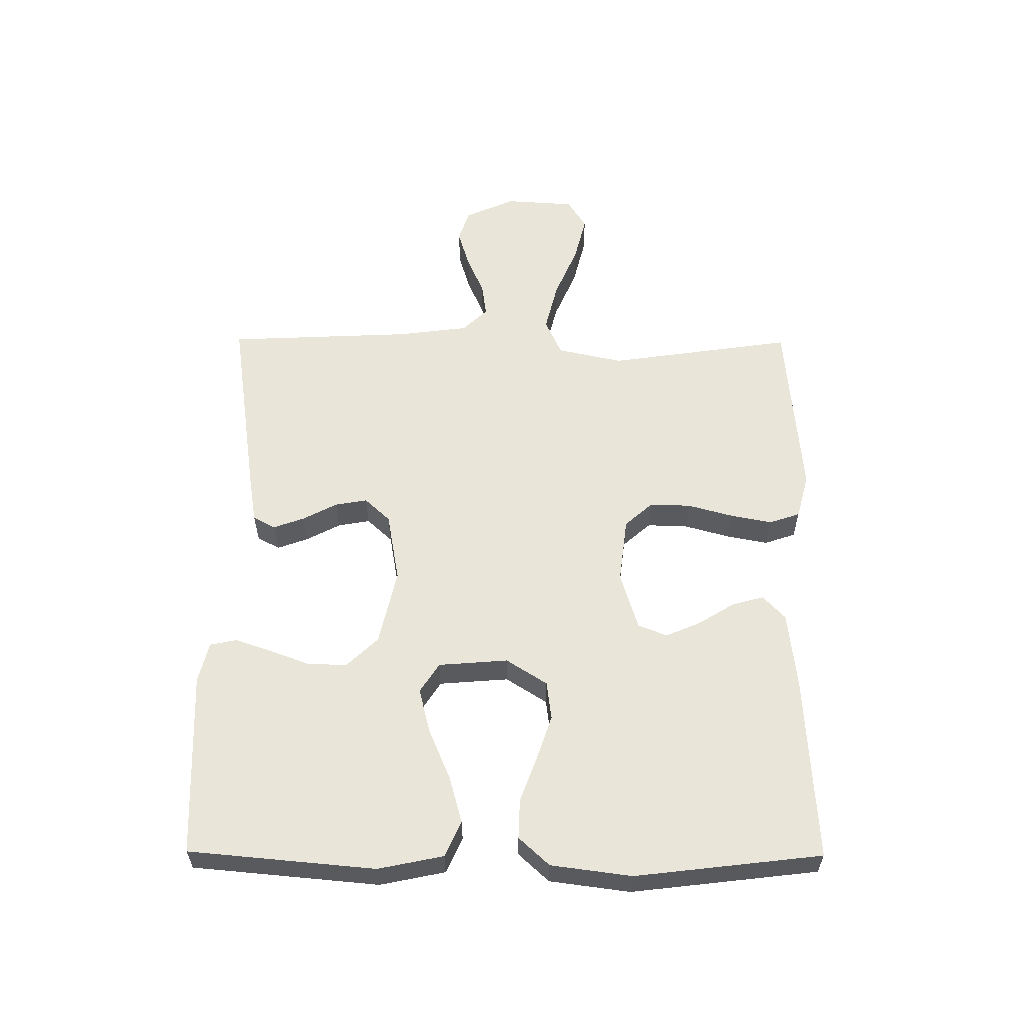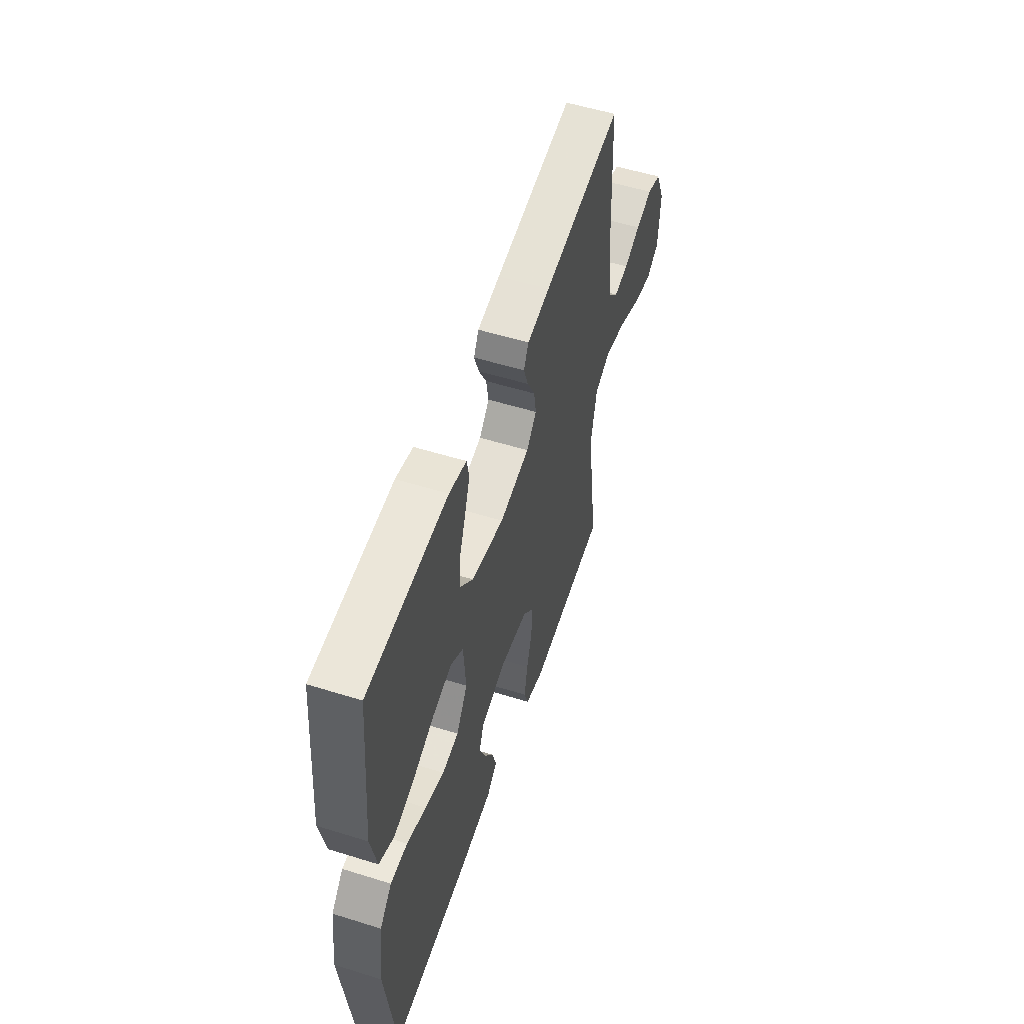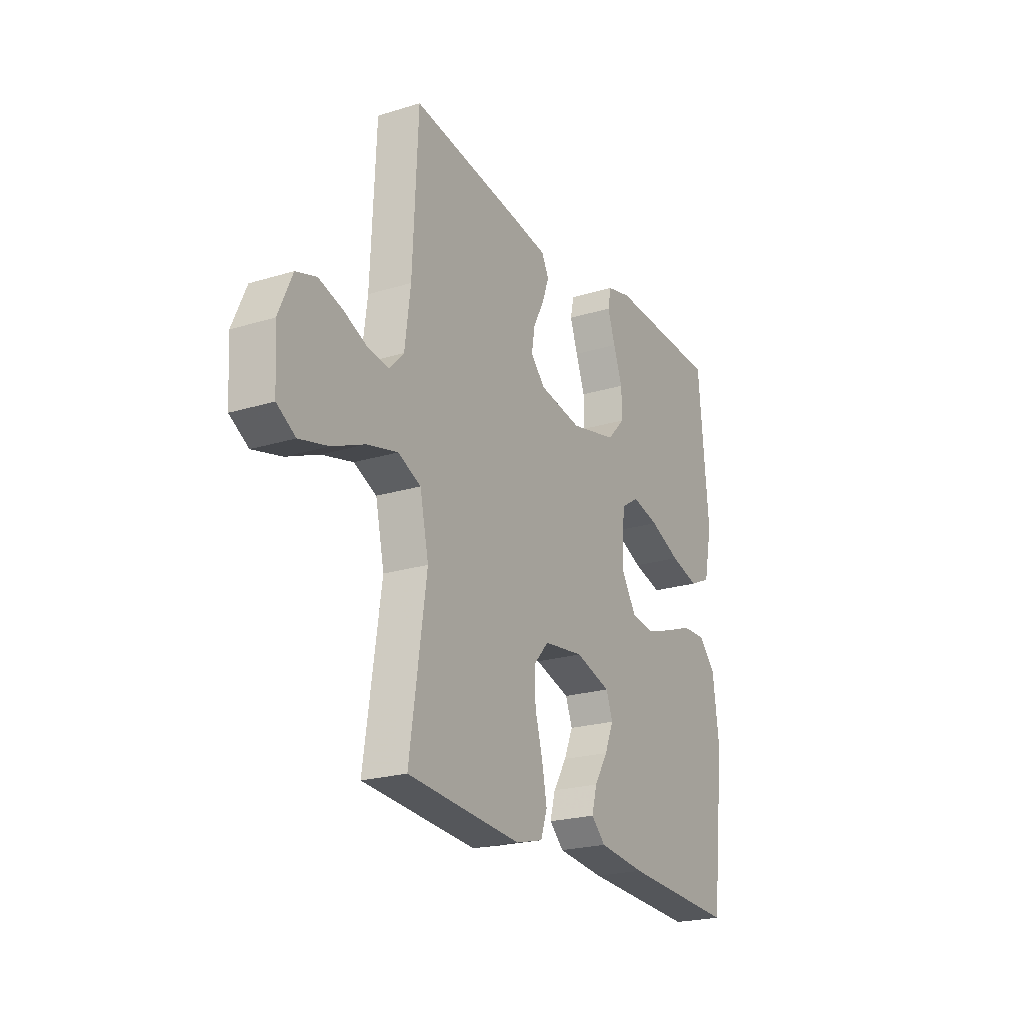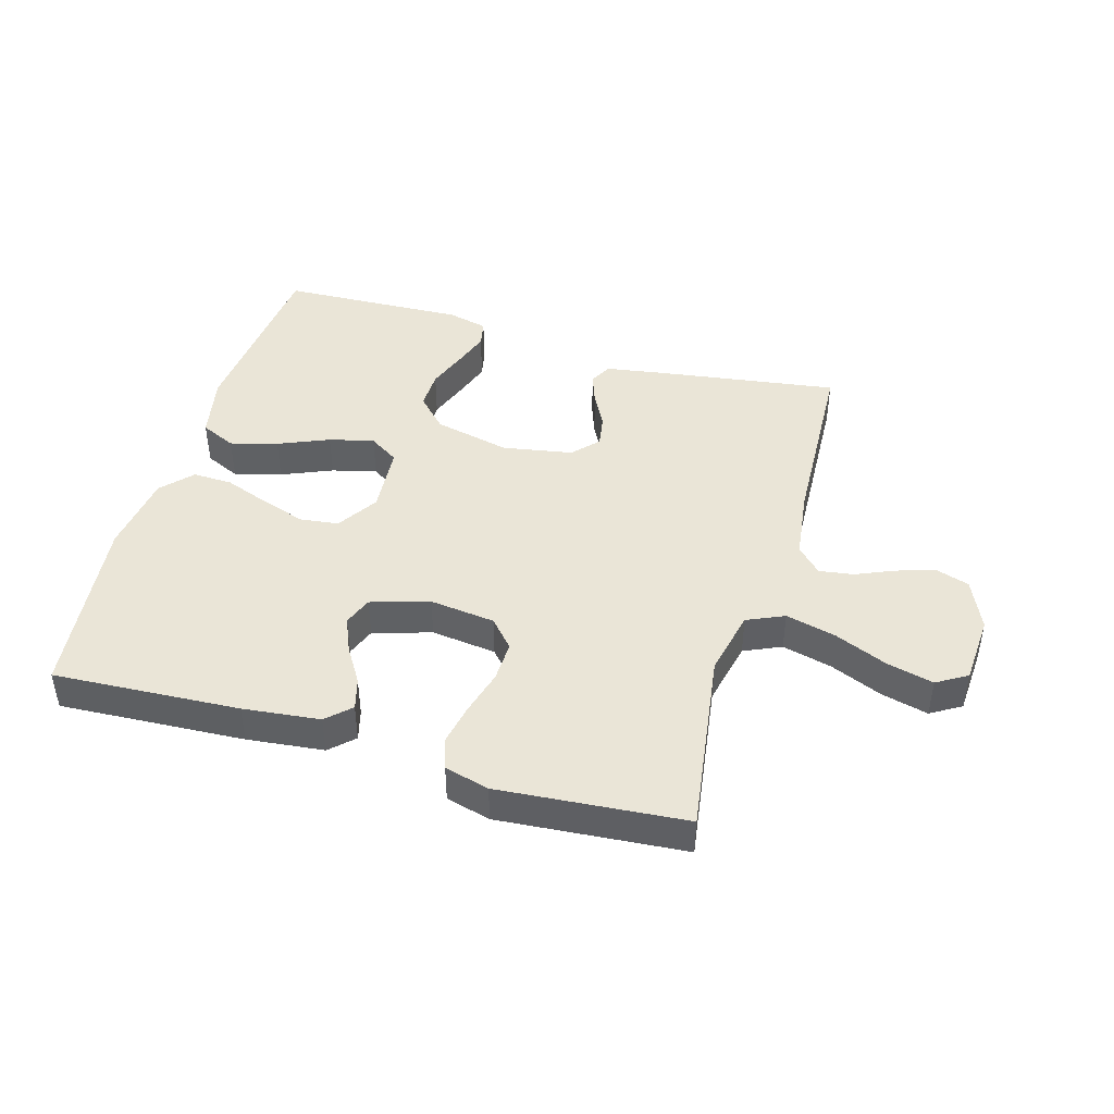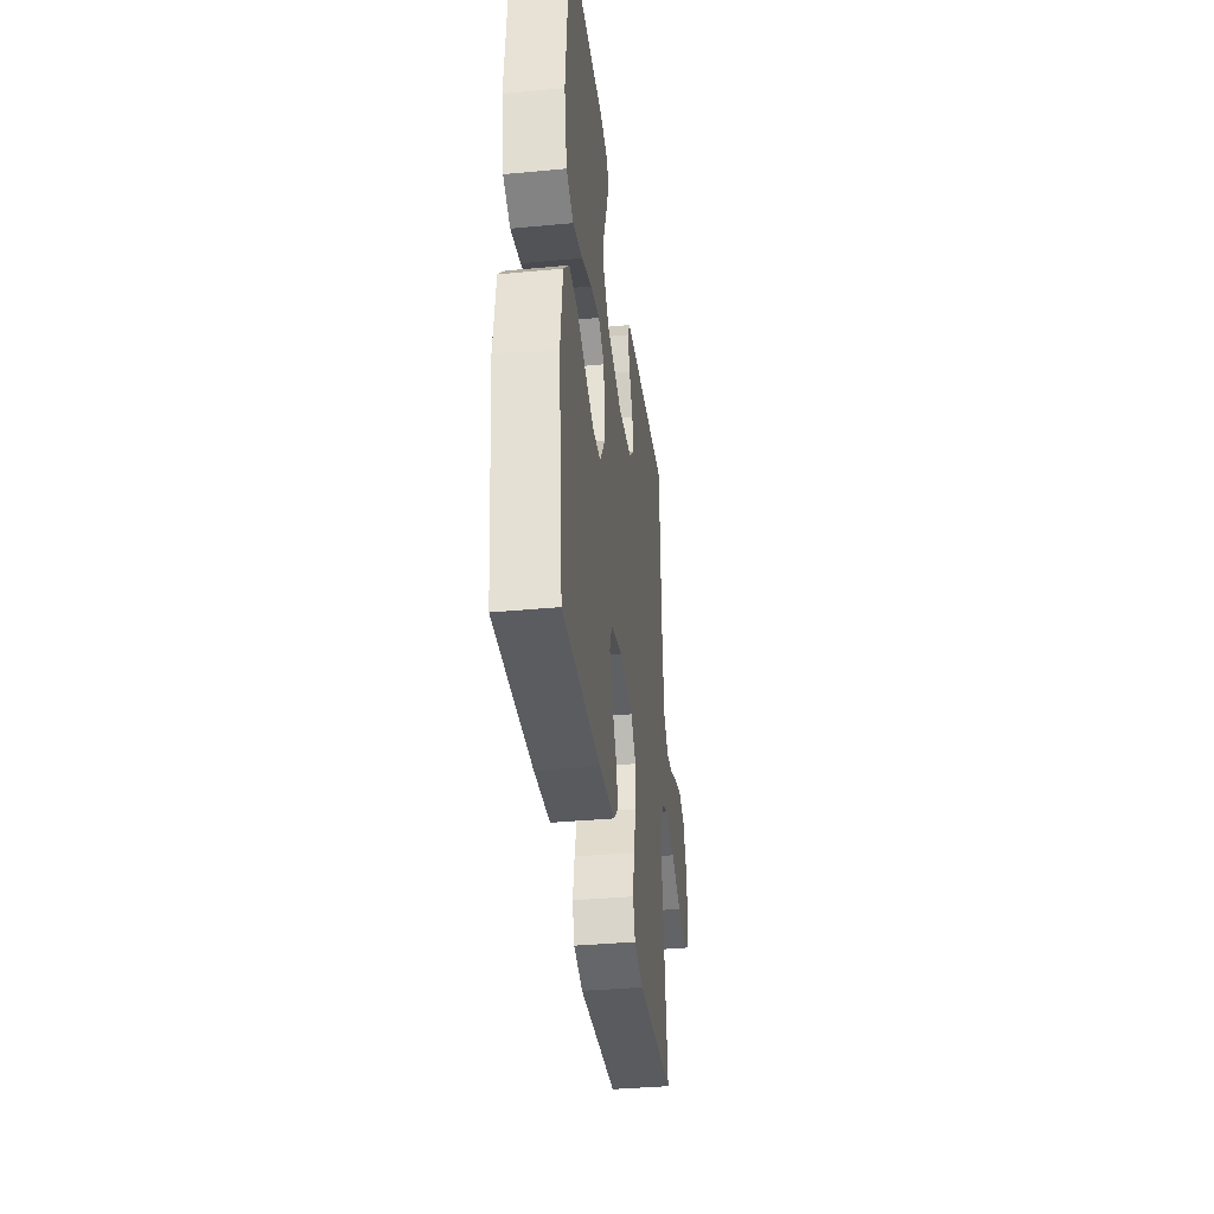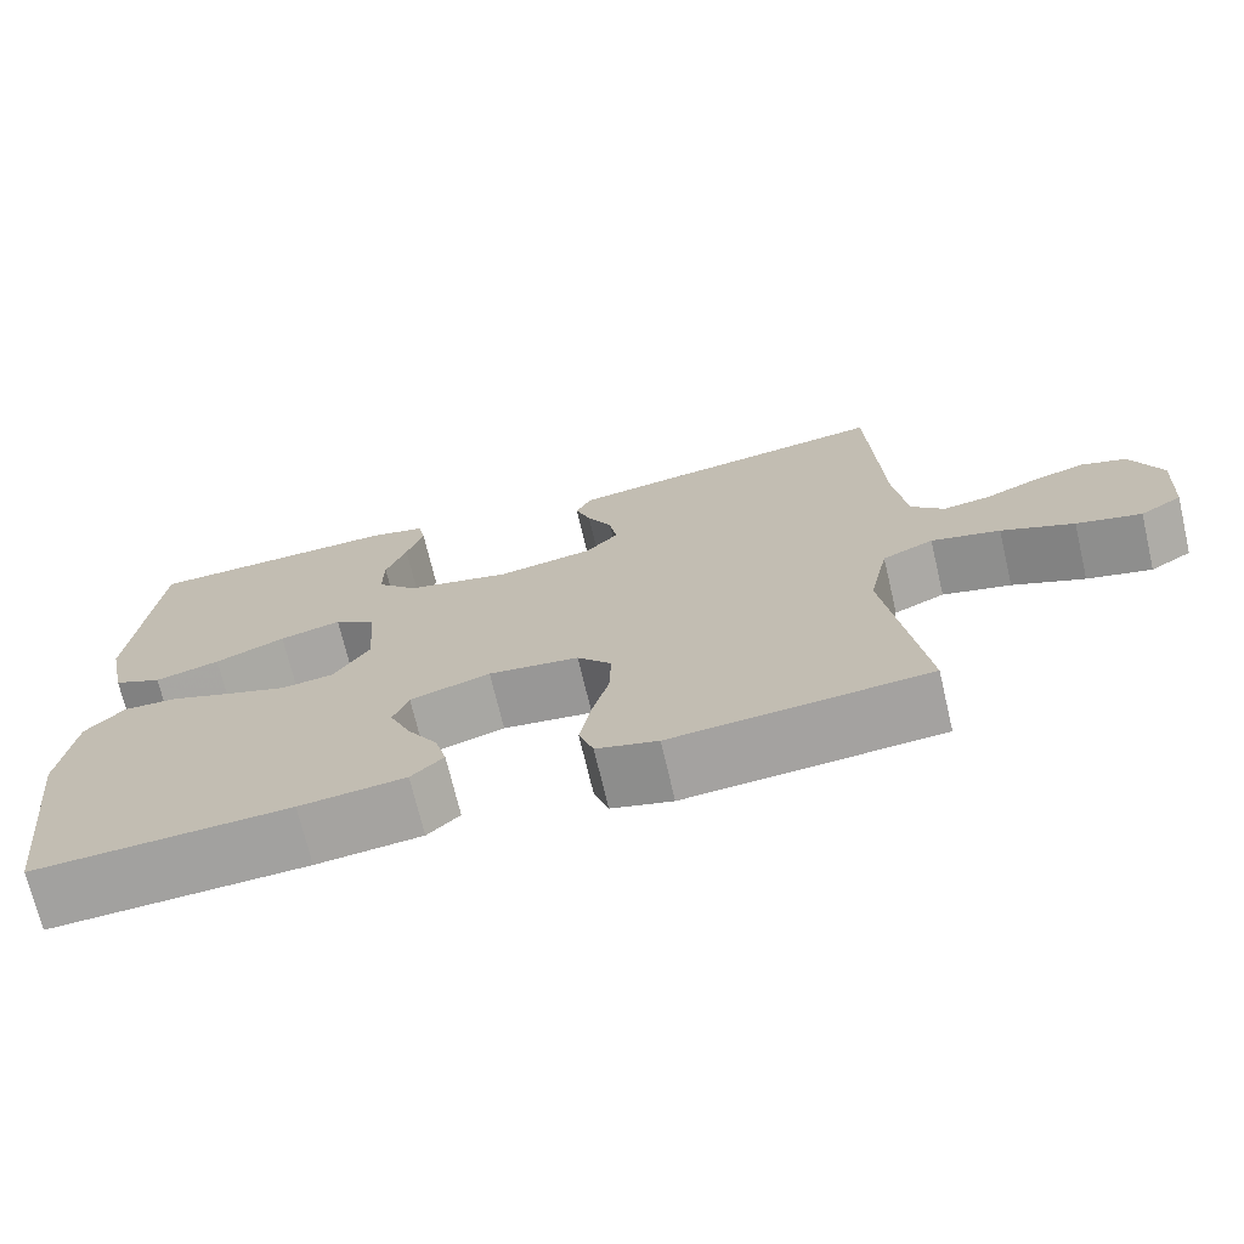
<metadata>
{"format":"obj","ext":"obj","renderer":"f3d","projection":"perspective","resolution":1024,"background":"white","views":[{"elev":58.4,"azim":90.4,"up":"+Y"},{"elev":54.4,"azim":108.3,"up":"+Z"},{"elev":-22.2,"azim":-61.9,"up":"+Z"},{"elev":44.2,"azim":-163.7,"up":"+Y"},{"elev":-37.2,"azim":96.9,"up":"+Z"},{"elev":-71.2,"azim":-166.7,"up":"+Z"}]}
</metadata>
<code>
v 0.5 0.07 0.5
v 0.527 0.07 0.2
v 0.505 0.07 0.095
v 0.448 0.07 0.069
v 0.372 0.07 0.09
v 0.29 0.07 0.125
v 0.218 0.07 0.143
v 0.17 0.07 0.112
v 0.161 0.07 0
v 0.203 0.07 -0.066
v 0.265 0.07 -0.074
v 0.337 0.07 -0.05
v 0.41 0.07 -0.023
v 0.474 0.07 -0.021
v 0.519 0.07 -0.07
v 0.536 0.07 -0.2
v 0.5 0.07 -0.5
v 0.2 0.07 -0.483
v 0.076 0.07 -0.469
v 0.038 0.07 -0.433
v 0.052 0.07 -0.382
v 0.088 0.07 -0.324
v 0.112 0.07 -0.268
v 0.094 0.07 -0.221
v 0 0.07 -0.192
v -0.106 0.07 -0.205
v -0.146 0.07 -0.25
v -0.144 0.07 -0.316
v -0.124 0.07 -0.389
v -0.111 0.07 -0.456
v -0.128 0.07 -0.506
v -0.2 0.07 -0.525
v -0.5 0.07 -0.5
v -0.456 0.07 -0.2
v -0.479 0.07 -0.094
v -0.539 0.07 -0.067
v -0.62 0.07 -0.087
v -0.705 0.07 -0.123
v -0.781 0.07 -0.142
v -0.83 0.07 -0.112
v -0.837 0.07 0
v -0.801 0.07 0.082
v -0.748 0.07 0.099
v -0.685 0.07 0.08
v -0.623 0.07 0.053
v -0.568 0.07 0.045
v -0.529 0.07 0.085
v -0.514 0.07 0.2
v -0.5 0.07 0.5
v -0.2 0.07 0.456
v -0.114 0.07 0.442
v -0.095 0.07 0.406
v -0.113 0.07 0.356
v -0.142 0.07 0.301
v -0.151 0.07 0.249
v -0.113 0.07 0.208
v 0 0.07 0.188
v 0.123 0.07 0.216
v 0.171 0.07 0.266
v 0.17 0.07 0.329
v 0.146 0.07 0.394
v 0.126 0.07 0.453
v 0.135 0.07 0.496
v 0.2 0.07 0.512
v 0.5 0 0.5
v 0.527 0 0.2
v 0.505 0 0.095
v 0.448 0 0.069
v 0.372 0 0.09
v 0.29 0 0.125
v 0.218 0 0.143
v 0.17 0 0.112
v 0.161 0 0
v 0.203 0 -0.066
v 0.265 0 -0.074
v 0.337 0 -0.05
v 0.41 0 -0.023
v 0.474 0 -0.021
v 0.519 0 -0.07
v 0.536 0 -0.2
v 0.5 0 -0.5
v 0.2 0 -0.483
v 0.076 0 -0.469
v 0.038 0 -0.433
v 0.052 0 -0.382
v 0.088 0 -0.324
v 0.112 0 -0.268
v 0.094 0 -0.221
v 0 0 -0.192
v -0.106 0 -0.205
v -0.146 0 -0.25
v -0.144 0 -0.316
v -0.124 0 -0.389
v -0.111 0 -0.456
v -0.128 0 -0.506
v -0.2 0 -0.525
v -0.5 0 -0.5
v -0.456 0 -0.2
v -0.479 0 -0.094
v -0.539 0 -0.067
v -0.62 0 -0.087
v -0.705 0 -0.123
v -0.781 0 -0.142
v -0.83 0 -0.112
v -0.837 0 0
v -0.801 0 0.082
v -0.748 0 0.099
v -0.685 0 0.08
v -0.623 0 0.053
v -0.568 0 0.045
v -0.529 0 0.085
v -0.514 0 0.2
v -0.5 0 0.5
v -0.2 0 0.456
v -0.114 0 0.442
v -0.095 0 0.406
v -0.113 0 0.356
v -0.142 0 0.301
v -0.151 0 0.249
v -0.113 0 0.208
v 0 0 0.188
v 0.123 0 0.216
v 0.171 0 0.266
v 0.17 0 0.329
v 0.146 0 0.394
v 0.126 0 0.453
v 0.135 0 0.496
v 0.2 0 0.512
f 4 5 6
f 3 4 6
f 2 3 6
f 1 2 6
f 64 1 6
f 63 64 6
f 62 63 6
f 61 62 6
f 60 61 6
f 59 60 6 7
f 58 59 7 8
f 57 58 8 9
f 56 57 9 10
f 52 53 54
f 51 52 54
f 50 51 54
f 49 50 54
f 48 49 54
f 47 48 54 55
f 46 47 55 56
f 43 44 45
f 42 43 45
f 41 42 45
f 40 41 45
f 39 40 45
f 38 39 45
f 37 38 45
f 36 37 45 46
f 46 56 10
f 36 46 10
f 35 36 10
f 32 33 34
f 31 32 34
f 30 31 34
f 29 30 34
f 28 29 34
f 27 28 34 35
f 20 21 22
f 19 20 22
f 18 19 22
f 17 18 22
f 16 17 22
f 15 16 22
f 14 15 22
f 13 14 22
f 12 13 22
f 11 12 22 23
f 10 11 23 24
f 26 27 35
f 25 26 35 10
f 10 24 25
f 70 69 68
f 70 68 67
f 70 67 66
f 70 66 65
f 70 65 128
f 70 128 127
f 70 127 126
f 70 126 125
f 70 125 124
f 71 70 124 123
f 72 71 123 122
f 73 72 122 121
f 74 73 121 120
f 118 117 116
f 118 116 115
f 118 115 114
f 118 114 113
f 118 113 112
f 119 118 112 111
f 120 119 111 110
f 109 108 107
f 109 107 106
f 109 106 105
f 109 105 104
f 109 104 103
f 109 103 102
f 109 102 101
f 110 109 101 100
f 74 120 110
f 74 110 100
f 74 100 99
f 98 97 96
f 98 96 95
f 98 95 94
f 98 94 93
f 98 93 92
f 99 98 92 91
f 86 85 84
f 86 84 83
f 86 83 82
f 86 82 81
f 86 81 80
f 86 80 79
f 86 79 78
f 86 78 77
f 86 77 76
f 87 86 76 75
f 88 87 75 74
f 99 91 90
f 74 99 90 89
f 89 88 74
f 1 65 66 2
f 2 66 67 3
f 3 67 68 4
f 4 68 69 5
f 5 69 70 6
f 6 70 71 7
f 7 71 72 8
f 8 72 73 9
f 9 73 74 10
f 10 74 75 11
f 11 75 76 12
f 12 76 77 13
f 13 77 78 14
f 14 78 79 15
f 15 79 80 16
f 16 80 81 17
f 17 81 82 18
f 18 82 83 19
f 19 83 84 20
f 20 84 85 21
f 21 85 86 22
f 22 86 87 23
f 23 87 88 24
f 24 88 89 25
f 25 89 90 26
f 26 90 91 27
f 27 91 92 28
f 28 92 93 29
f 29 93 94 30
f 30 94 95 31
f 31 95 96 32
f 32 96 97 33
f 33 97 98 34
f 34 98 99 35
f 35 99 100 36
f 36 100 101 37
f 37 101 102 38
f 38 102 103 39
f 39 103 104 40
f 40 104 105 41
f 41 105 106 42
f 42 106 107 43
f 43 107 108 44
f 44 108 109 45
f 45 109 110 46
f 46 110 111 47
f 47 111 112 48
f 48 112 113 49
f 49 113 114 50
f 50 114 115 51
f 51 115 116 52
f 52 116 117 53
f 53 117 118 54
f 54 118 119 55
f 55 119 120 56
f 56 120 121 57
f 57 121 122 58
f 58 122 123 59
f 59 123 124 60
f 60 124 125 61
f 61 125 126 62
f 62 126 127 63
f 63 127 128 64
f 64 128 65 1

</code>
